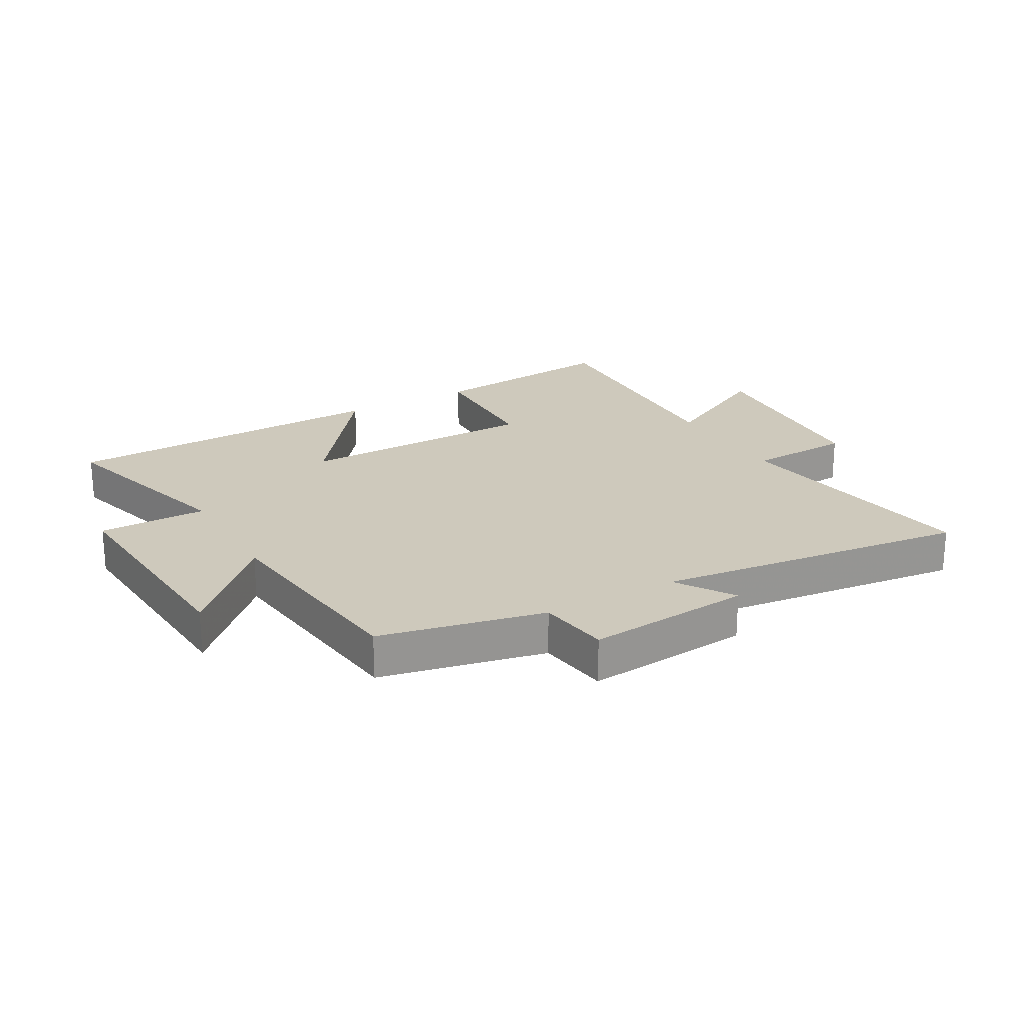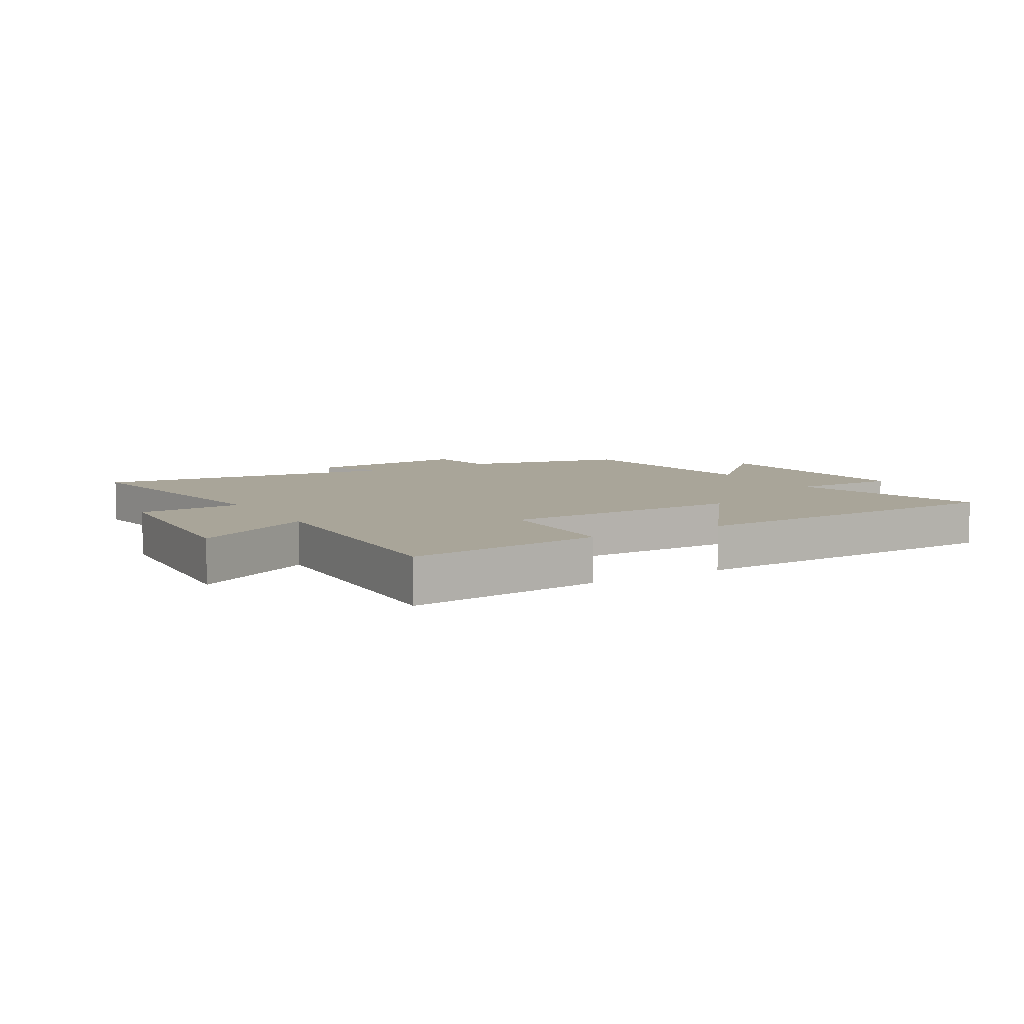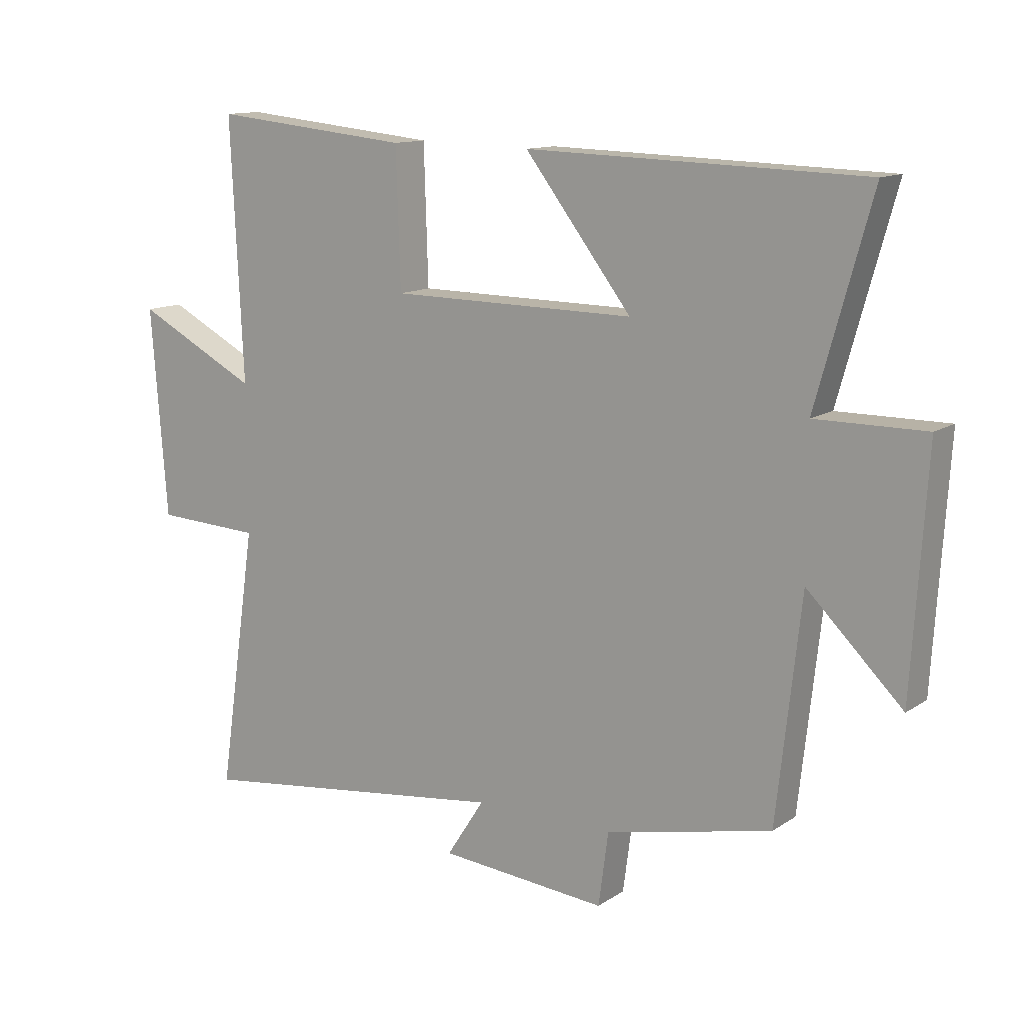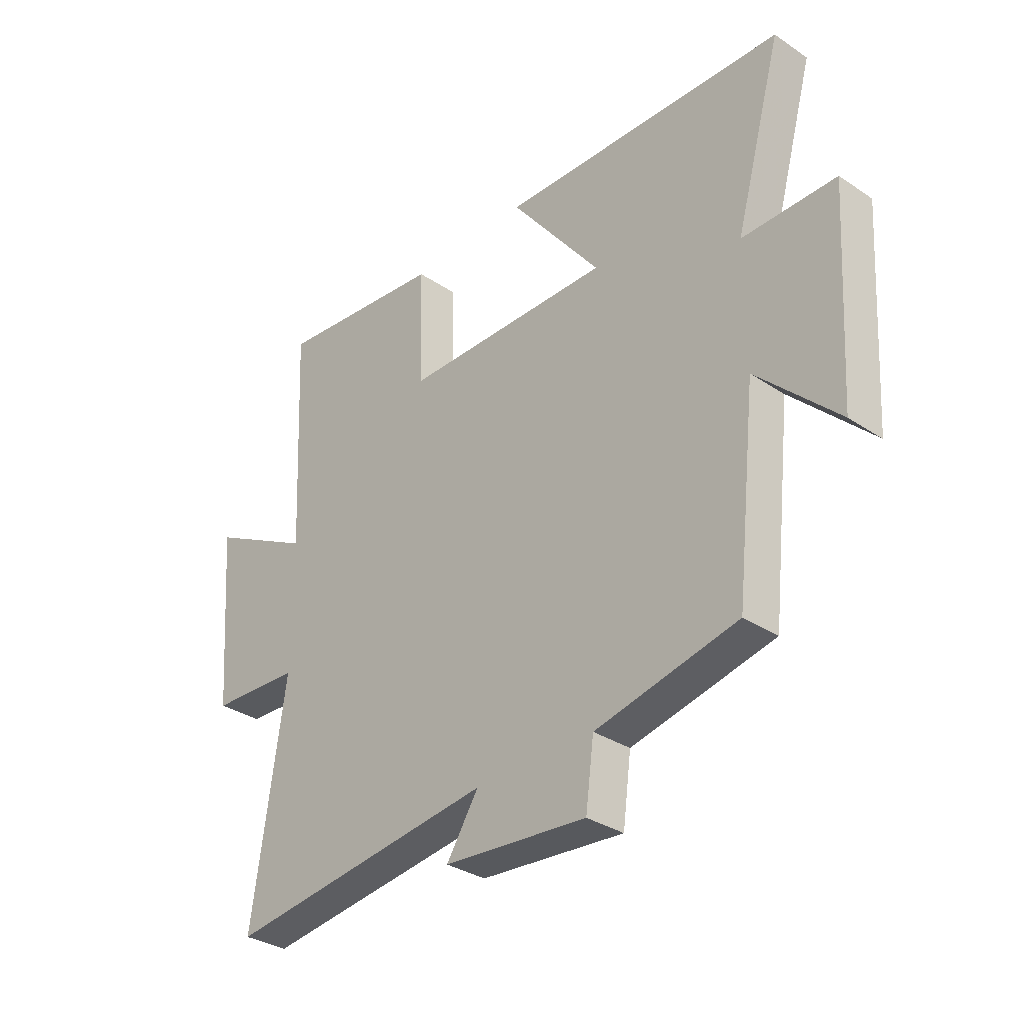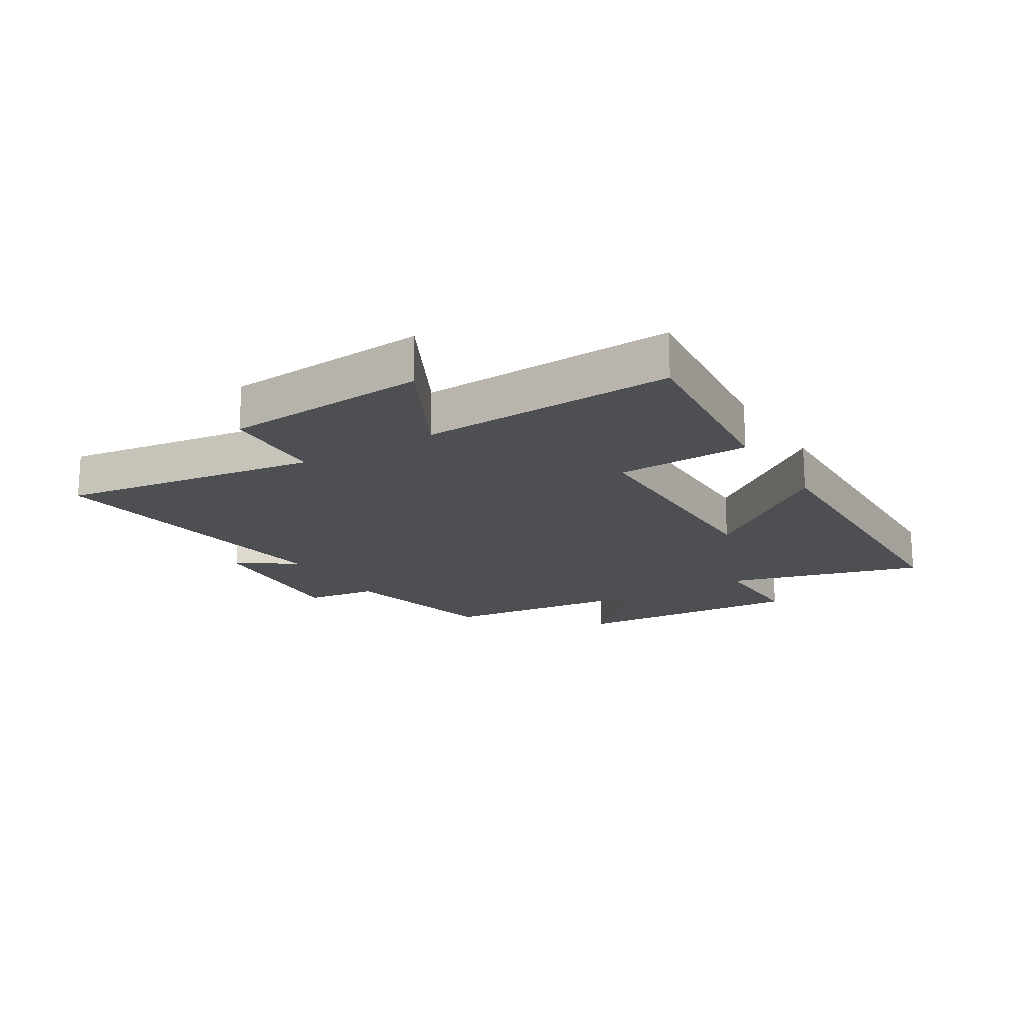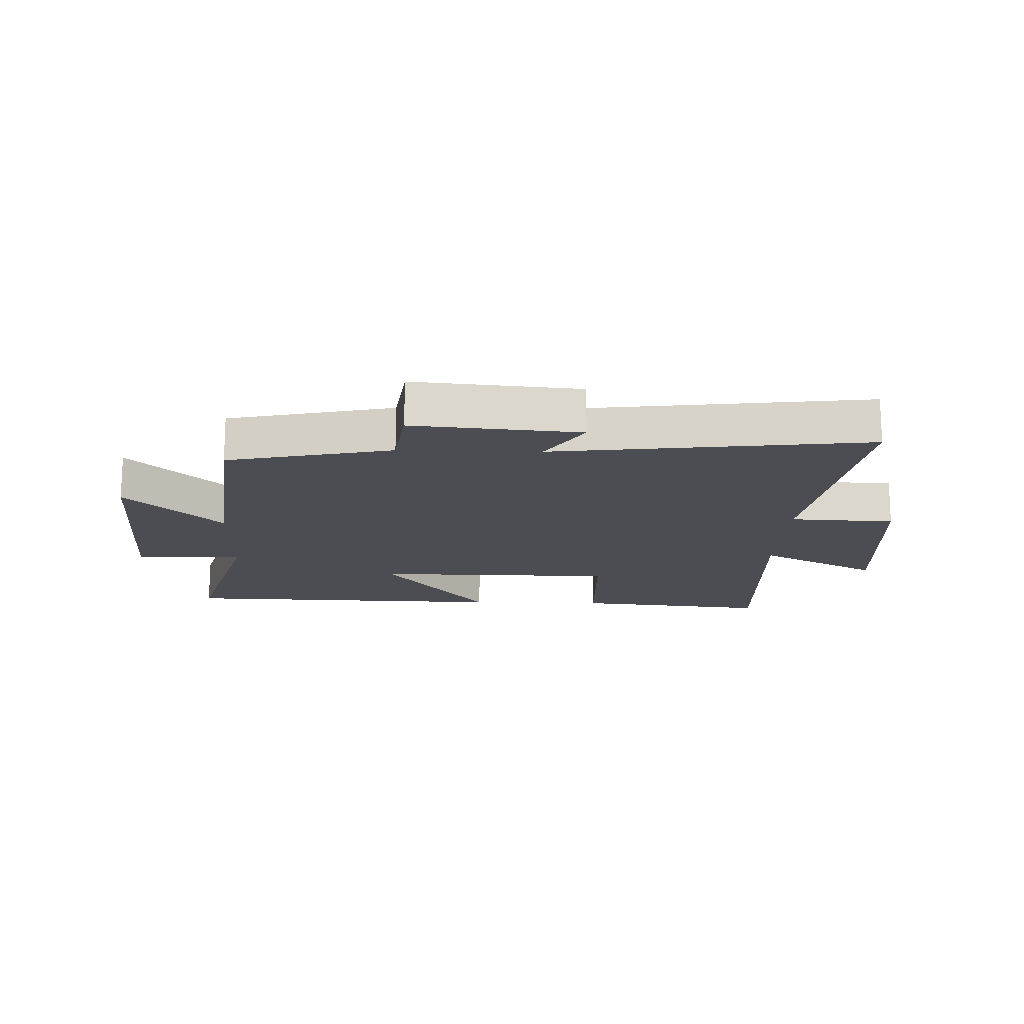
<metadata>
{"format":"obj","ext":"obj","renderer":"f3d","projection":"perspective","resolution":1024,"background":"white","views":[{"elev":22.4,"azim":150.1,"up":"+Y"},{"elev":7.4,"azim":-31.1,"up":"+Y"},{"elev":12.7,"azim":34.3,"up":"+Z"},{"elev":-32.7,"azim":47.2,"up":"+Z"},{"elev":-17.8,"azim":-58.5,"up":"+Y"},{"elev":-16.3,"azim":178.1,"up":"+Y"}]}
</metadata>
<code>
v 0.46 0.07 -0.44
v 0.187 0.07 -0.5
v 0.171 0.07 -0.62
v -0.105 0.07 -0.596
v -0.043 0.07 -0.5
v -0.563 0.07 -0.565
v -0.5 0.07 -0.134
v -0.674 0.07 -0.126
v -0.7 0.07 0.214
v -0.5 0.07 0.11
v -0.52 0.07 0.533
v -0.195 0.07 0.5
v -0.188 0.07 0.277
v 0.214 0.07 0.273
v 0.039 0.07 0.5
v 0.591 0.07 0.484
v 0.5 0.07 0.157
v 0.68 0.07 0.158
v 0.656 0.07 -0.23
v 0.5 0.07 -0.077
v 0.46 0 -0.44
v 0.187 0 -0.5
v 0.171 0 -0.62
v -0.105 0 -0.596
v -0.043 0 -0.5
v -0.563 0 -0.565
v -0.5 0 -0.134
v -0.674 0 -0.126
v -0.7 0 0.214
v -0.5 0 0.11
v -0.52 0 0.533
v -0.195 0 0.5
v -0.188 0 0.277
v 0.214 0 0.273
v 0.039 0 0.5
v 0.591 0 0.484
v 0.5 0 0.157
v 0.68 0 0.158
v 0.656 0 -0.23
v 0.5 0 -0.077
f 17 18 19 20
f 17 20 1 2
f 14 15 16 17
f 13 14 17 2
f 10 11 12 13
f 10 13 2 3
f 7 8 9 10
f 7 10 3
f 5 6 7
f 5 7 3
f 3 4 5
f 40 39 38 37
f 22 21 40 37
f 37 36 35 34
f 22 37 34 33
f 33 32 31 30
f 23 22 33 30
f 30 29 28 27
f 23 30 27
f 27 26 25
f 23 27 25
f 25 24 23
f 1 21 22 2
f 2 22 23 3
f 3 23 24 4
f 4 24 25 5
f 5 25 26 6
f 6 26 27 7
f 7 27 28 8
f 8 28 29 9
f 9 29 30 10
f 10 30 31 11
f 11 31 32 12
f 12 32 33 13
f 13 33 34 14
f 14 34 35 15
f 15 35 36 16
f 16 36 37 17
f 17 37 38 18
f 18 38 39 19
f 19 39 40 20
f 20 40 21 1

</code>
